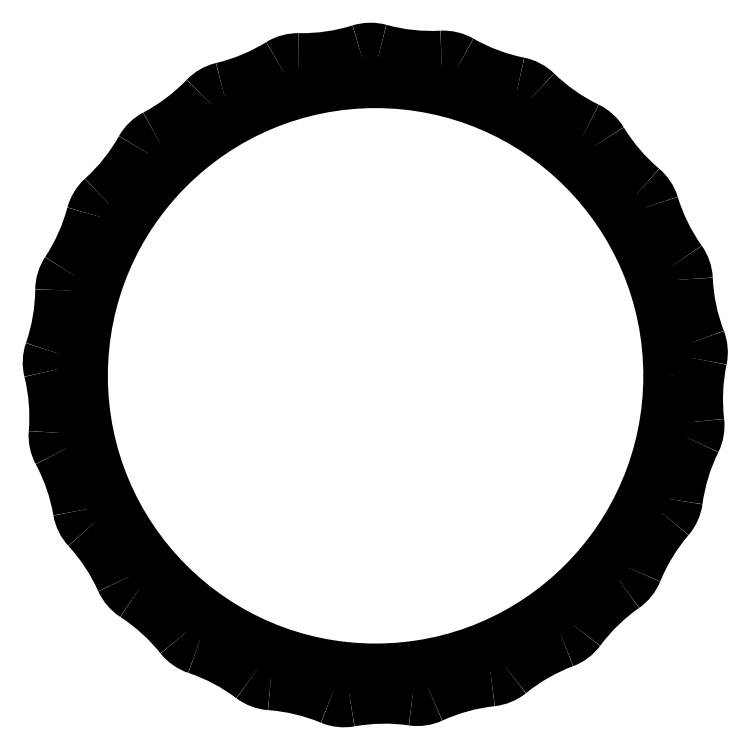
<metadata>
{"format":"dxf","ext":"dxf","renderer":"ezdxf+matplotlib","layout":"modelspace","background":"white","min_lineweight":24,"dpi":150}
</metadata>
<code>
0
SECTION
2
ENTITIES
0
CIRCLE
8
0
10
363.9
20
715.4
30
0
40
11.15
0
ARC
8
0
10
366
20
734.9
30
0
40
7.309
50
254.6
51
273
0
ARC
8
0
10
363.7
20
726.5
30
0
40
1.384
50
74.57
51
107.4
0
ARC
8
0
10
366.5
20
726.2
30
0
40
1.384
50
60.17
51
93.02
0
ARC
8
0
10
361.1
20
734.8
30
0
40
7.309
50
269
51
287.4
0
ARC
8
0
10
370.8
20
733.7
30
0
40
7.309
50
240.2
51
258.6
0
ARC
8
0
10
361
20
726.1
30
0
40
1.384
50
88.97
51
121.8
0
ARC
8
0
10
369.1
20
725.2
30
0
40
1.384
50
45.77
51
78.62
0
ARC
8
0
10
356.4
20
733.5
30
0
40
7.309
50
283.4
51
301.8
0
ARC
8
0
10
375.2
20
731.4
30
0
40
7.309
50
225.8
51
244.2
0
ARC
8
0
10
358.4
20
725
30
0
40
1.384
50
103.4
51
136.2
0
ARC
8
0
10
371.4
20
723.6
30
0
40
1.384
50
31.37
51
64.22
0
ARC
8
0
10
352.1
20
731
30
0
40
7.309
50
297.8
51
316.2
0
ARC
8
0
10
378.8
20
728.1
30
0
40
7.309
50
211.4
51
229.8
0
ARC
8
0
10
356.2
20
723.4
30
0
40
1.384
50
117.8
51
150.6
0
ARC
8
0
10
373.2
20
721.5
30
0
40
1.384
50
16.97
51
49.82
0
ARC
8
0
10
348.6
20
727.6
30
0
40
7.309
50
312.2
51
330.6
0
ARC
8
0
10
381.5
20
724
30
0
40
7.309
50
197
51
215.4
0
ARC
8
0
10
354.4
20
721.2
30
0
40
1.384
50
132.2
51
165
0
ARC
8
0
10
374.4
20
719
30
0
40
1.384
50
2.574
51
35.42
0
ARC
8
0
10
346
20
723.4
30
0
40
7.309
50
326.6
51
345
0
ARC
8
0
10
383.1
20
719.4
30
0
40
7.309
50
182.6
51
201
0
ARC
8
0
10
353.3
20
718.6
30
0
40
1.384
50
146.6
51
179.4
0
ARC
8
0
10
375
20
716.3
30
0
40
1.384
50
348.2
51
21.02
0
ARC
8
0
10
344.6
20
718.7
30
0
40
7.309
50
341
51
359.4
0
ARC
8
0
10
383.5
20
714.5
30
0
40
7.309
50
168.2
51
186.6
0
ARC
8
0
10
352.8
20
715.9
30
0
40
1.384
50
161
51
193.8
0
ARC
8
0
10
374.9
20
713.5
30
0
40
1.384
50
333.8
51
6.619
0
ARC
8
0
10
344.4
20
713.8
30
0
40
7.309
50
355.4
51
13.82
0
ARC
8
0
10
382.7
20
709.6
30
0
40
7.309
50
153.8
51
172.2
0
ARC
8
0
10
353
20
713.1
30
0
40
1.384
50
175.4
51
208.2
0
ARC
8
0
10
374
20
710.8
30
0
40
1.384
50
319.4
51
352.2
0
ARC
8
0
10
345.4
20
709
30
0
40
7.309
50
9.774
51
28.22
0
ARC
8
0
10
380.6
20
705.2
30
0
40
7.309
50
139.4
51
157.8
0
ARC
8
0
10
353.9
20
710.5
30
0
40
1.384
50
189.8
51
222.6
0
ARC
8
0
10
372.6
20
708.4
30
0
40
1.384
50
305
51
337.8
0
ARC
8
0
10
347.5
20
704.6
30
0
40
7.309
50
24.17
51
42.62
0
ARC
8
0
10
377.6
20
701.3
30
0
40
7.309
50
125
51
143.4
0
ARC
8
0
10
355.5
20
708.1
30
0
40
1.384
50
204.2
51
237
0
ARC
8
0
10
370.6
20
706.5
30
0
40
1.384
50
290.6
51
323.4
0
ARC
8
0
10
350.7
20
700.9
30
0
40
7.309
50
38.57
51
57.02
0
ARC
8
0
10
373.7
20
698.4
30
0
40
7.309
50
110.6
51
129
0
ARC
8
0
10
357.5
20
706.3
30
0
40
1.384
50
218.6
51
251.4
0
ARC
8
0
10
368.2
20
705.1
30
0
40
1.384
50
276.2
51
309
0
ARC
8
0
10
354.8
20
698
30
0
40
7.309
50
52.97
51
71.42
0
ARC
8
0
10
369.1
20
696.5
30
0
40
7.309
50
96.17
51
114.6
0
ARC
8
0
10
360
20
705
30
0
40
1.384
50
233
51
265.8
0
ARC
8
0
10
365.5
20
704.4
30
0
40
1.384
50
261.8
51
294.6
0
ARC
8
0
10
359.4
20
696.3
30
0
40
7.309
50
67.37
51
85.82
0
ARC
8
0
10
364.2
20
695.8
30
0
40
7.309
50
81.77
51
100.2
0
ARC
8
0
10
362.7
20
704.3
30
0
40
1.384
50
247.4
51
280.2
0
ENDSEC
0
EOF

</code>
